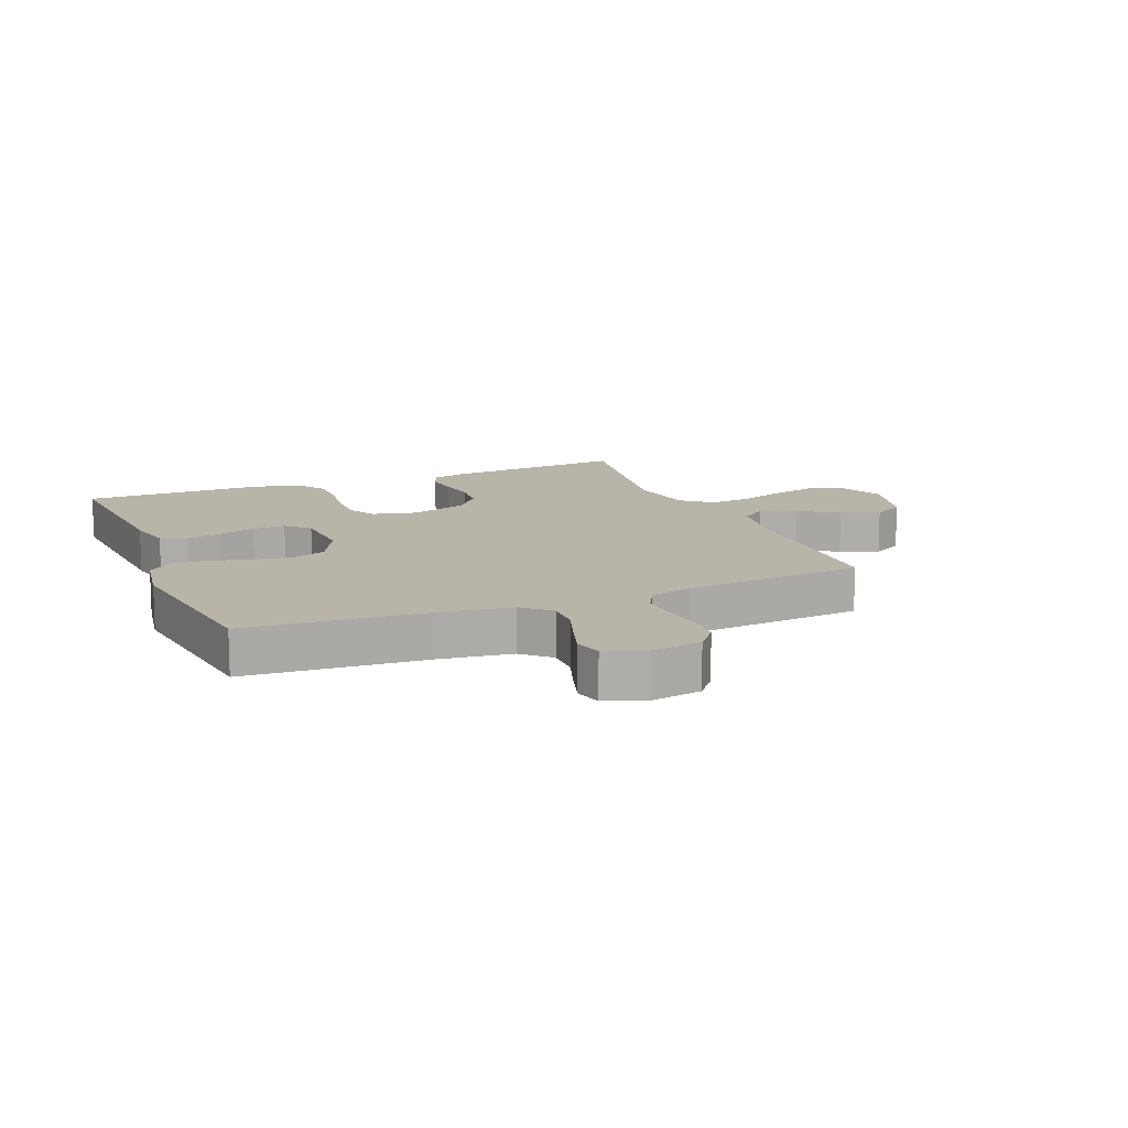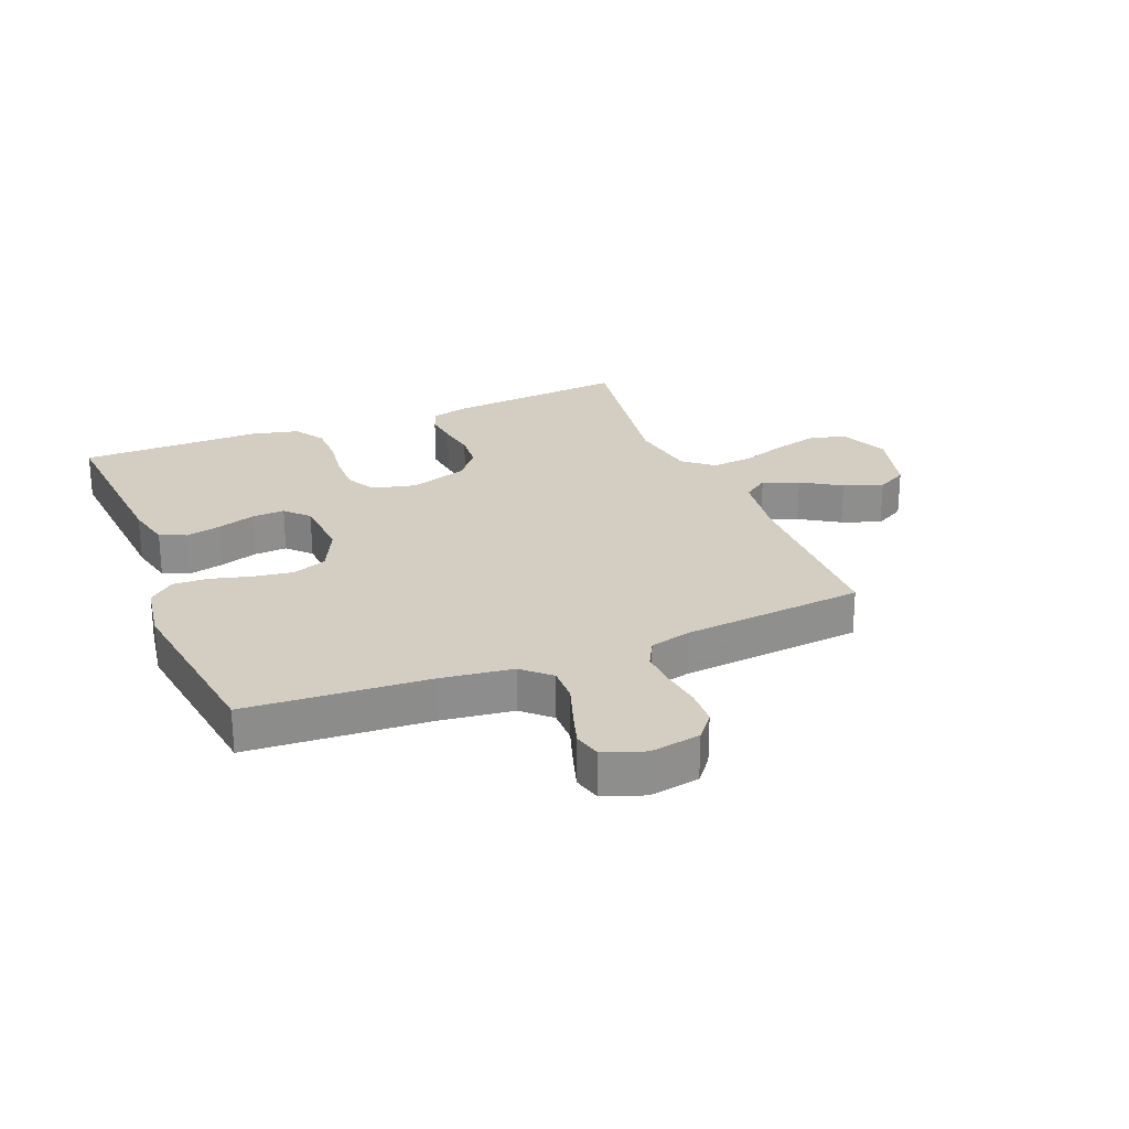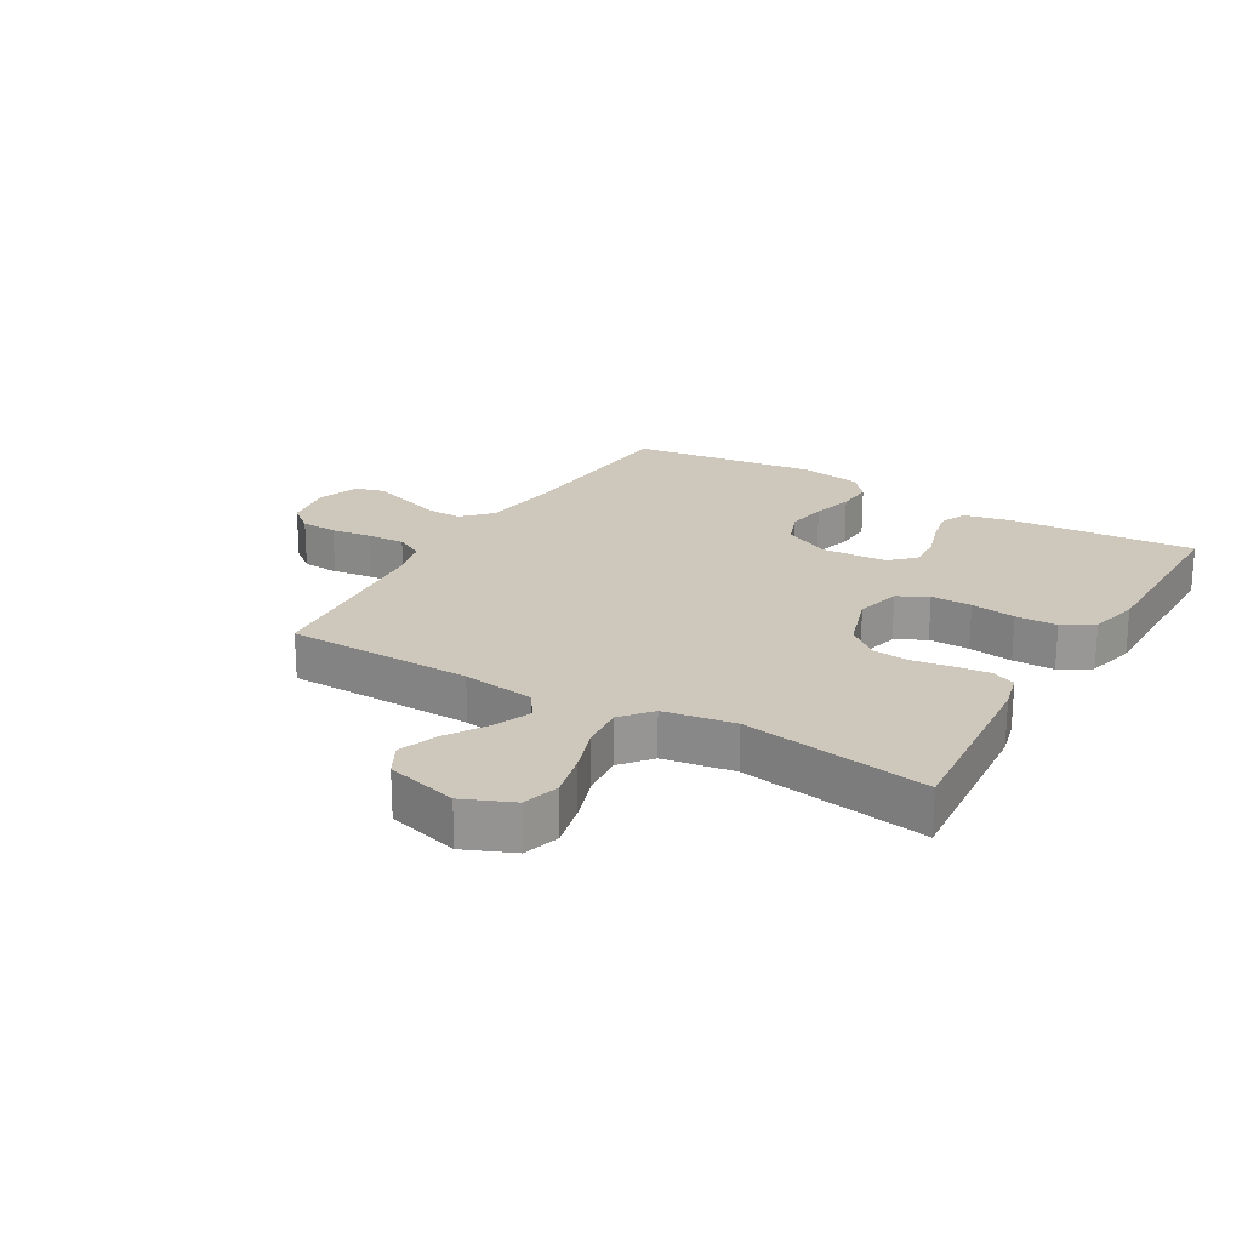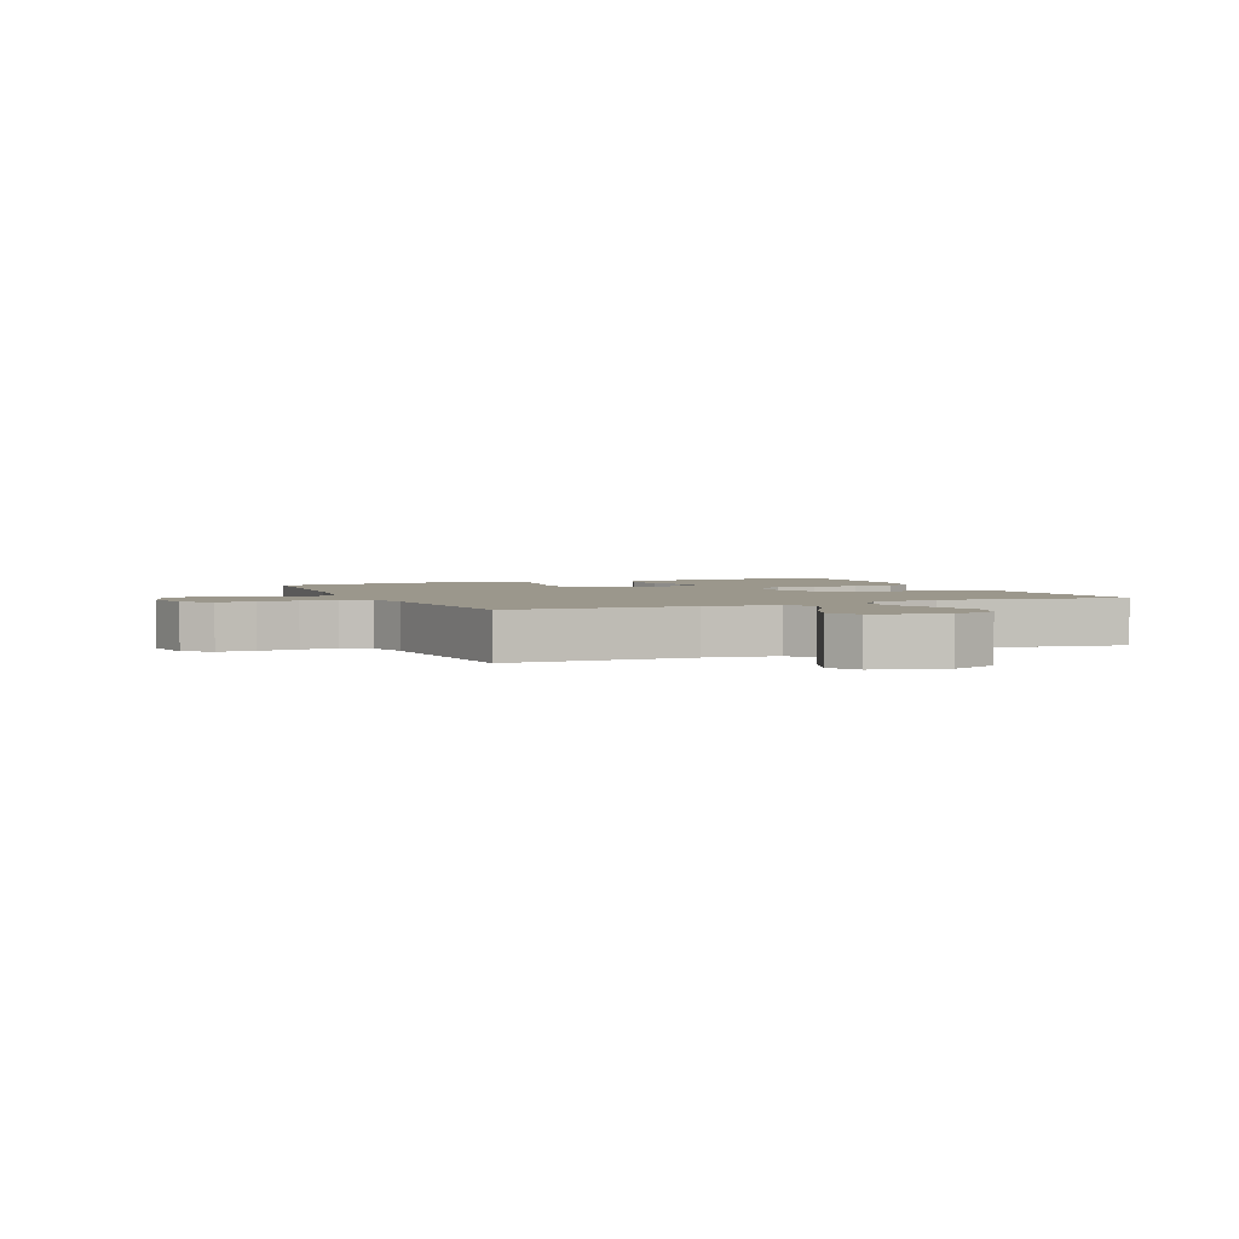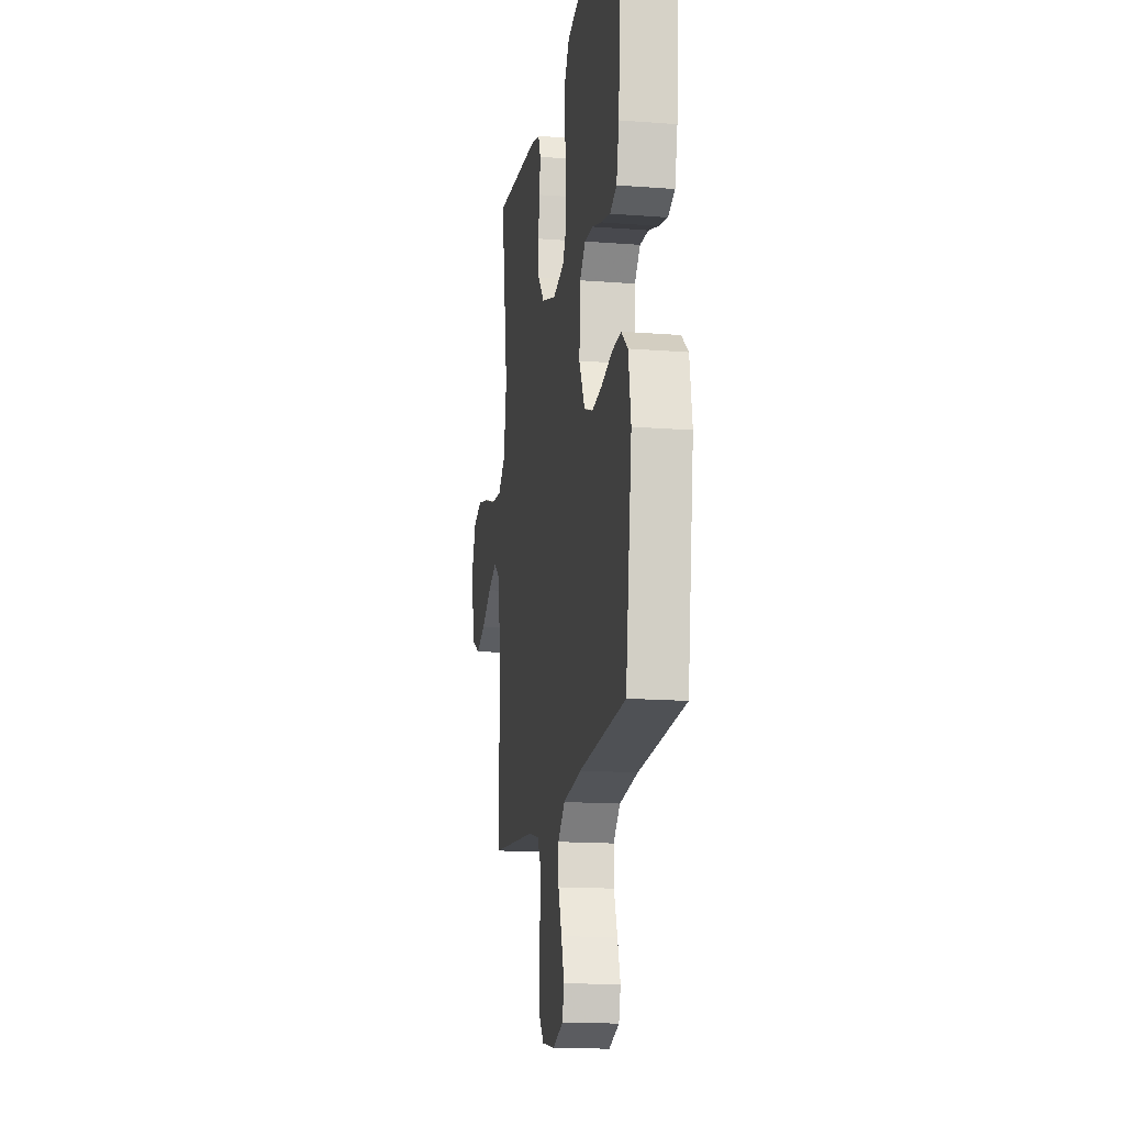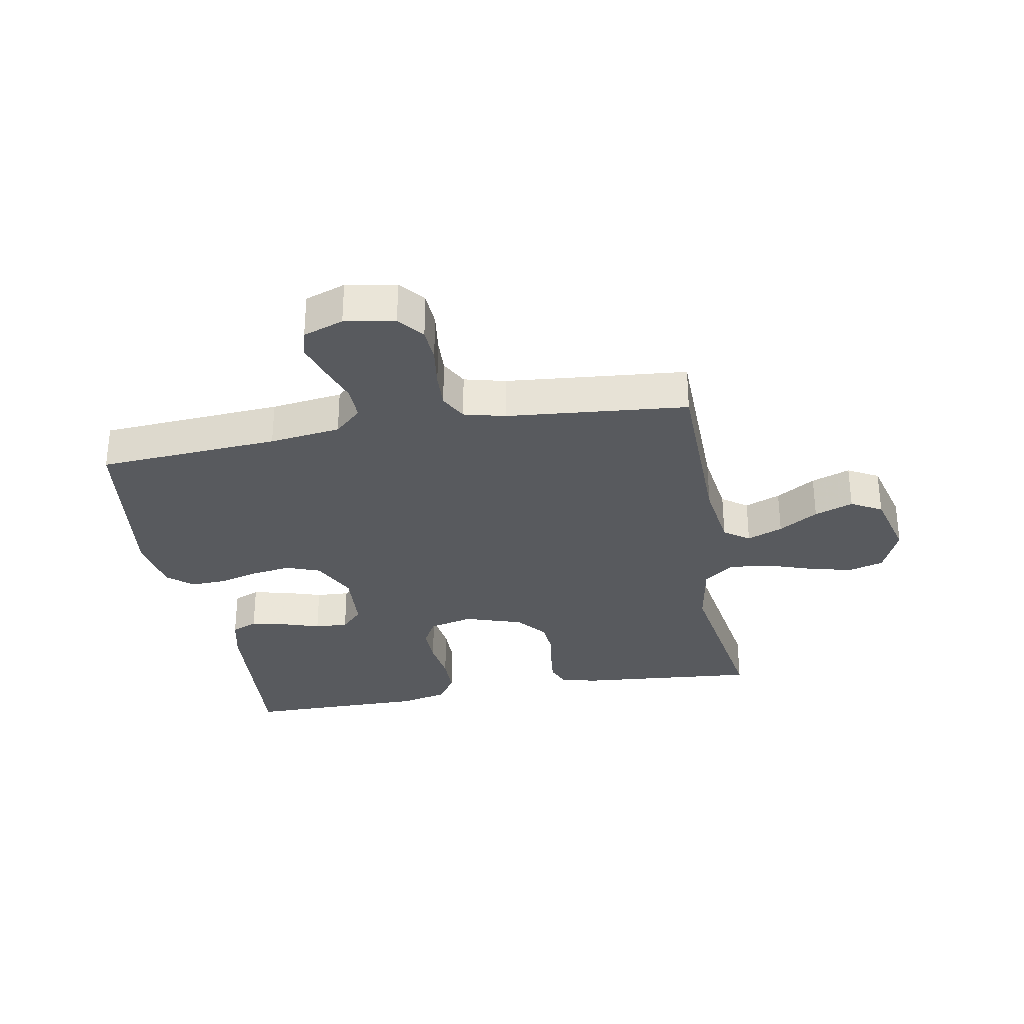
<metadata>
{"format":"obj","ext":"obj","renderer":"f3d","projection":"perspective","resolution":1024,"background":"white","views":[{"elev":13.0,"azim":157.7,"up":"+Y"},{"elev":25.3,"azim":157.8,"up":"+Y"},{"elev":21.9,"azim":-59.4,"up":"+Y"},{"elev":2.8,"azim":-113.5,"up":"+Y"},{"elev":-15.7,"azim":80.7,"up":"+Z"},{"elev":-30.9,"azim":-169.8,"up":"+Y"}]}
</metadata>
<code>
v 0.5 0.07 0.5
v 0.477 0.07 0.2
v 0.46 0.07 0.125
v 0.417 0.07 0.107
v 0.359 0.07 0.12
v 0.297 0.07 0.14
v 0.242 0.07 0.143
v 0.206 0.07 0.105
v 0.199 0.07 0
v 0.236 0.07 -0.076
v 0.292 0.07 -0.097
v 0.358 0.07 -0.087
v 0.424 0.07 -0.069
v 0.483 0.07 -0.066
v 0.525 0.07 -0.102
v 0.541 0.07 -0.2
v 0.5 0.07 -0.5
v 0.2 0.07 -0.521
v 0.082 0.07 -0.537
v 0.037 0.07 -0.579
v 0.038 0.07 -0.636
v 0.06 0.07 -0.7
v 0.079 0.07 -0.76
v 0.067 0.07 -0.806
v 0 0.07 -0.83
v -0.083 0.07 -0.816
v -0.117 0.07 -0.774
v -0.12 0.07 -0.715
v -0.111 0.07 -0.649
v -0.108 0.07 -0.589
v -0.132 0.07 -0.544
v -0.2 0.07 -0.527
v -0.5 0.07 -0.5
v -0.505 0.07 -0.2
v -0.521 0.07 -0.084
v -0.563 0.07 -0.054
v -0.622 0.07 -0.078
v -0.687 0.07 -0.119
v -0.751 0.07 -0.143
v -0.802 0.07 -0.115
v -0.832 0.07 0
v -0.798 0.07 0.08
v -0.739 0.07 0.097
v -0.666 0.07 0.079
v -0.59 0.07 0.053
v -0.521 0.07 0.046
v -0.472 0.07 0.086
v -0.453 0.07 0.2
v -0.5 0.07 0.5
v -0.2 0.07 0.474
v -0.141 0.07 0.459
v -0.125 0.07 0.42
v -0.131 0.07 0.365
v -0.141 0.07 0.303
v -0.136 0.07 0.243
v -0.095 0.07 0.193
v 0 0.07 0.162
v 0.073 0.07 0.18
v 0.099 0.07 0.228
v 0.098 0.07 0.294
v 0.088 0.07 0.366
v 0.089 0.07 0.433
v 0.12 0.07 0.482
v 0.2 0.07 0.501
v 0.5 0 0.5
v 0.477 0 0.2
v 0.46 0 0.125
v 0.417 0 0.107
v 0.359 0 0.12
v 0.297 0 0.14
v 0.242 0 0.143
v 0.206 0 0.105
v 0.199 0 0
v 0.236 0 -0.076
v 0.292 0 -0.097
v 0.358 0 -0.087
v 0.424 0 -0.069
v 0.483 0 -0.066
v 0.525 0 -0.102
v 0.541 0 -0.2
v 0.5 0 -0.5
v 0.2 0 -0.521
v 0.082 0 -0.537
v 0.037 0 -0.579
v 0.038 0 -0.636
v 0.06 0 -0.7
v 0.079 0 -0.76
v 0.067 0 -0.806
v 0 0 -0.83
v -0.083 0 -0.816
v -0.117 0 -0.774
v -0.12 0 -0.715
v -0.111 0 -0.649
v -0.108 0 -0.589
v -0.132 0 -0.544
v -0.2 0 -0.527
v -0.5 0 -0.5
v -0.505 0 -0.2
v -0.521 0 -0.084
v -0.563 0 -0.054
v -0.622 0 -0.078
v -0.687 0 -0.119
v -0.751 0 -0.143
v -0.802 0 -0.115
v -0.832 0 0
v -0.798 0 0.08
v -0.739 0 0.097
v -0.666 0 0.079
v -0.59 0 0.053
v -0.521 0 0.046
v -0.472 0 0.086
v -0.453 0 0.2
v -0.5 0 0.5
v -0.2 0 0.474
v -0.141 0 0.459
v -0.125 0 0.42
v -0.131 0 0.365
v -0.141 0 0.303
v -0.136 0 0.243
v -0.095 0 0.193
v 0 0 0.162
v 0.073 0 0.18
v 0.099 0 0.228
v 0.098 0 0.294
v 0.088 0 0.366
v 0.089 0 0.433
v 0.12 0 0.482
v 0.2 0 0.501
f 60 61 62 63
f 59 60 63 64
f 51 52 53 54
f 49 50 51 54
f 48 49 54 55
f 47 48 55 56
f 42 43 44 45
f 40 41 42 45
f 40 45 46
f 37 38 39 40
f 36 37 40 46
f 35 36 46 47
f 32 33 34
f 31 32 34 35
f 26 27 28 29
f 26 29 30
f 25 26 30
f 24 25 30
f 21 22 23 24
f 21 24 30 31
f 15 16 17 18
f 15 18 19
f 12 13 14 15
f 11 12 15 19
f 10 11 19 20
f 3 4 5 6
f 1 2 3 6
f 59 64 1 6
f 58 59 6 7
f 57 58 7 8
f 35 47 56 57
f 35 57 8 9
f 20 21 31 35
f 9 10 20 35
f 127 126 125 124
f 128 127 124 123
f 118 117 116 115
f 118 115 114 113
f 119 118 113 112
f 120 119 112 111
f 109 108 107 106
f 109 106 105 104
f 110 109 104
f 104 103 102 101
f 110 104 101 100
f 111 110 100 99
f 98 97 96
f 99 98 96 95
f 93 92 91 90
f 94 93 90
f 94 90 89
f 94 89 88
f 88 87 86 85
f 95 94 88 85
f 82 81 80 79
f 83 82 79
f 79 78 77 76
f 83 79 76 75
f 84 83 75 74
f 70 69 68 67
f 70 67 66 65
f 70 65 128 123
f 71 70 123 122
f 72 71 122 121
f 121 120 111 99
f 73 72 121 99
f 99 95 85 84
f 99 84 74 73
f 1 65 66 2
f 2 66 67 3
f 3 67 68 4
f 4 68 69 5
f 5 69 70 6
f 6 70 71 7
f 7 71 72 8
f 8 72 73 9
f 9 73 74 10
f 10 74 75 11
f 11 75 76 12
f 12 76 77 13
f 13 77 78 14
f 14 78 79 15
f 15 79 80 16
f 16 80 81 17
f 17 81 82 18
f 18 82 83 19
f 19 83 84 20
f 20 84 85 21
f 21 85 86 22
f 22 86 87 23
f 23 87 88 24
f 24 88 89 25
f 25 89 90 26
f 26 90 91 27
f 27 91 92 28
f 28 92 93 29
f 29 93 94 30
f 30 94 95 31
f 31 95 96 32
f 32 96 97 33
f 33 97 98 34
f 34 98 99 35
f 35 99 100 36
f 36 100 101 37
f 37 101 102 38
f 38 102 103 39
f 39 103 104 40
f 40 104 105 41
f 41 105 106 42
f 42 106 107 43
f 43 107 108 44
f 44 108 109 45
f 45 109 110 46
f 46 110 111 47
f 47 111 112 48
f 48 112 113 49
f 49 113 114 50
f 50 114 115 51
f 51 115 116 52
f 52 116 117 53
f 53 117 118 54
f 54 118 119 55
f 55 119 120 56
f 56 120 121 57
f 57 121 122 58
f 58 122 123 59
f 59 123 124 60
f 60 124 125 61
f 61 125 126 62
f 62 126 127 63
f 63 127 128 64
f 64 128 65 1

</code>
